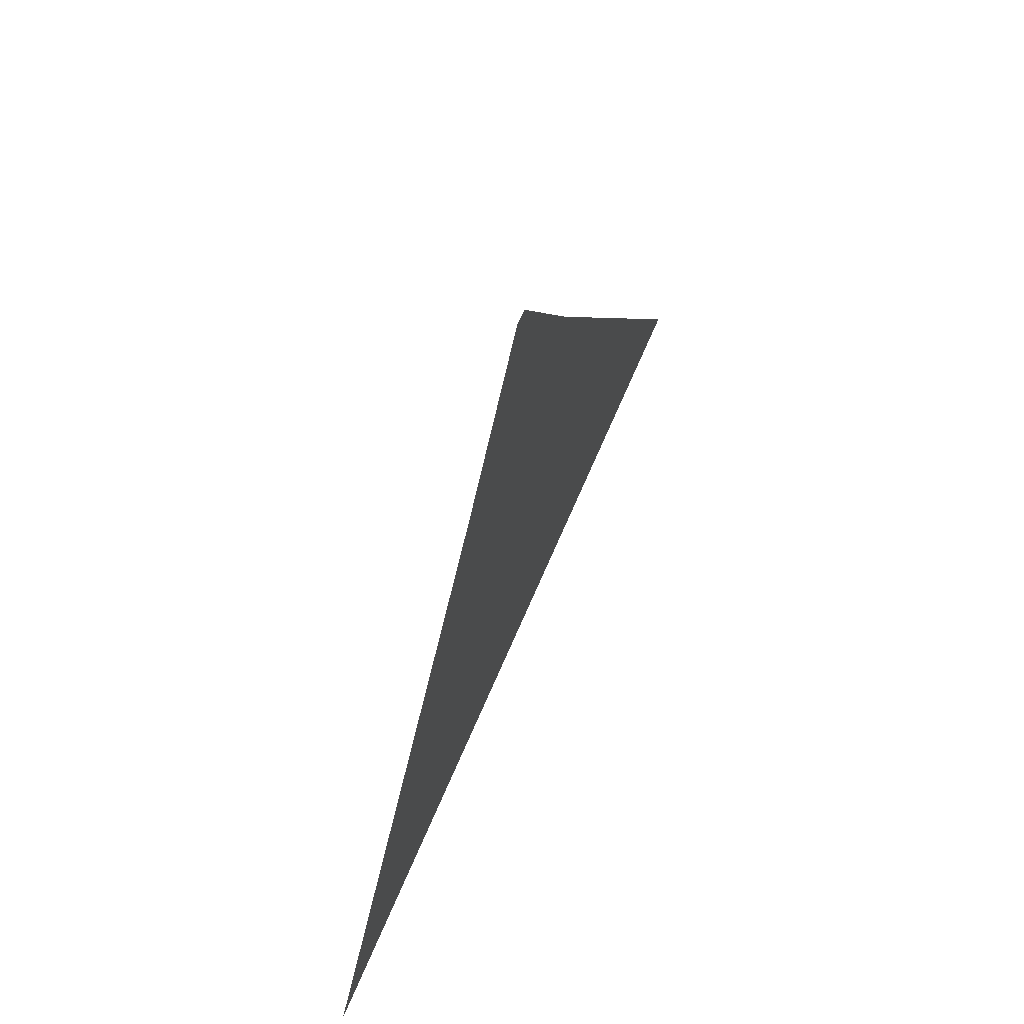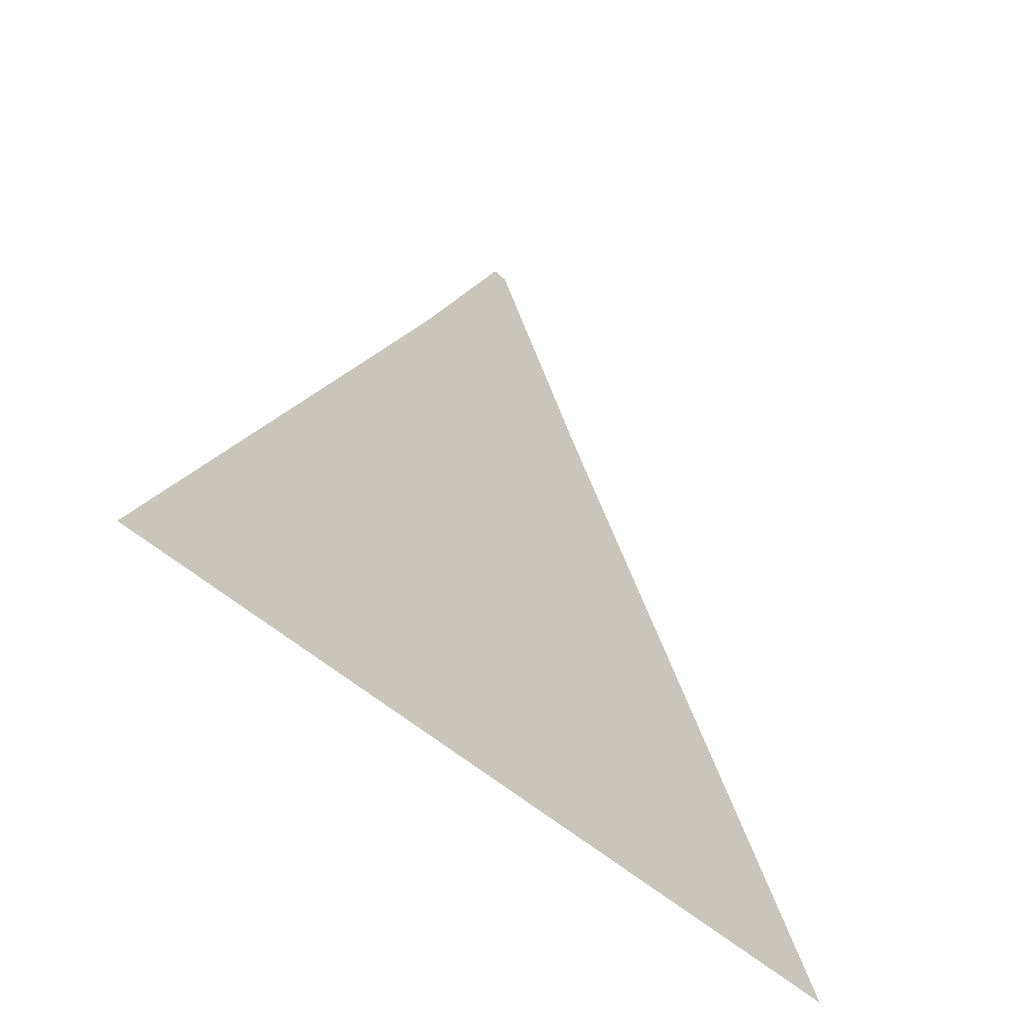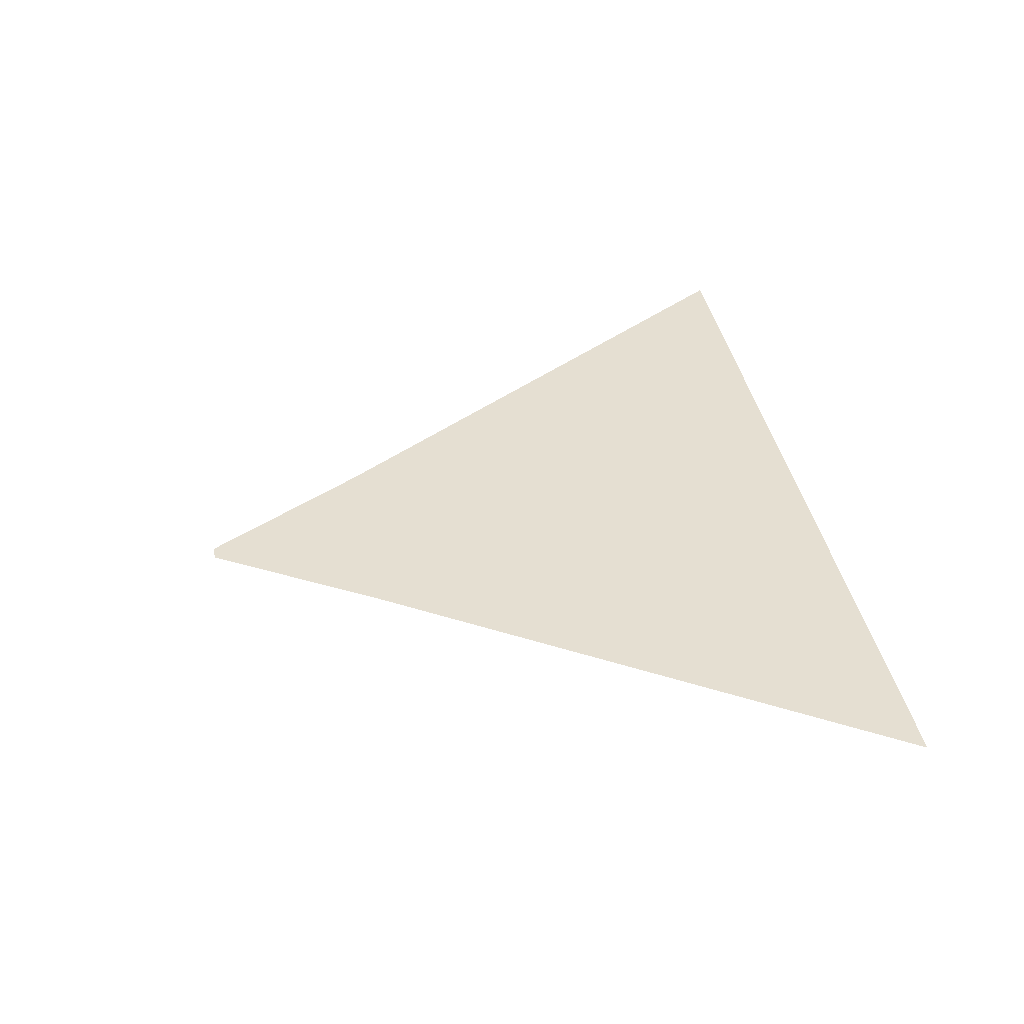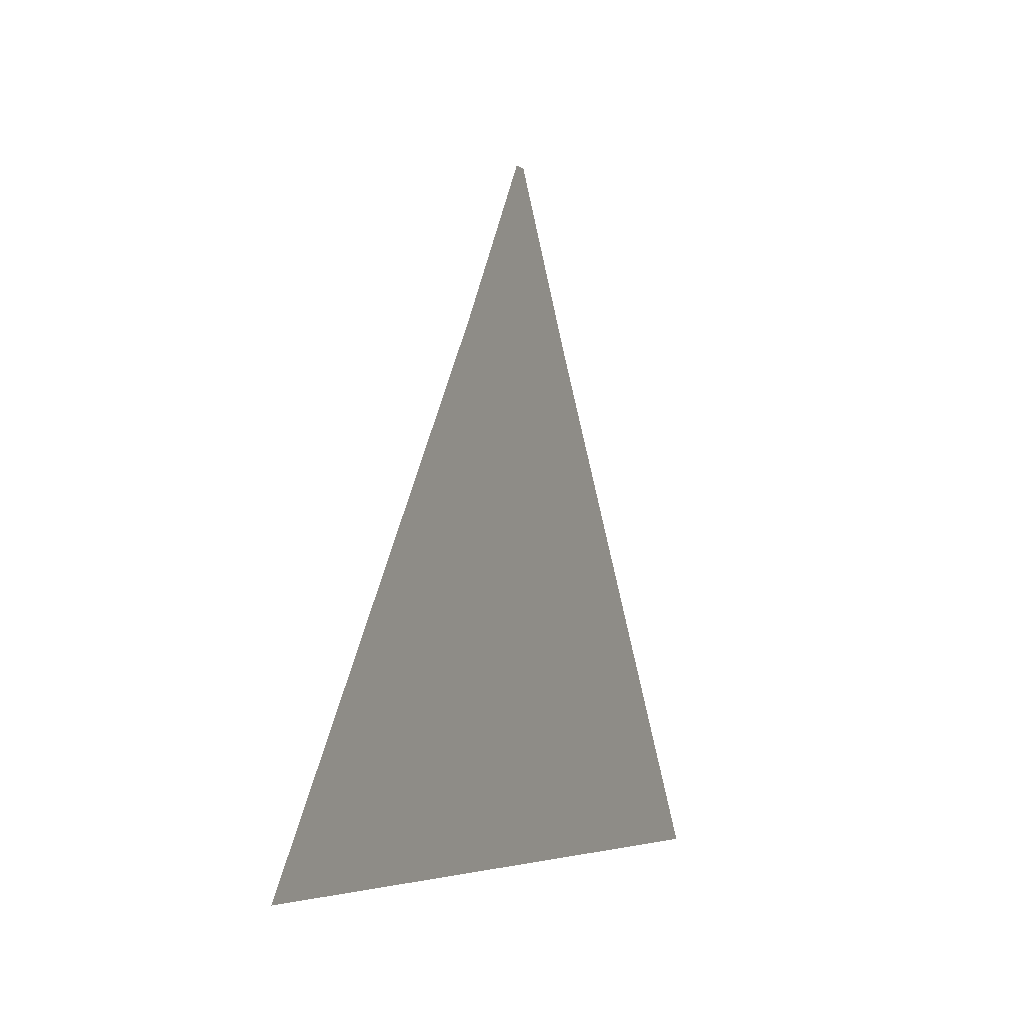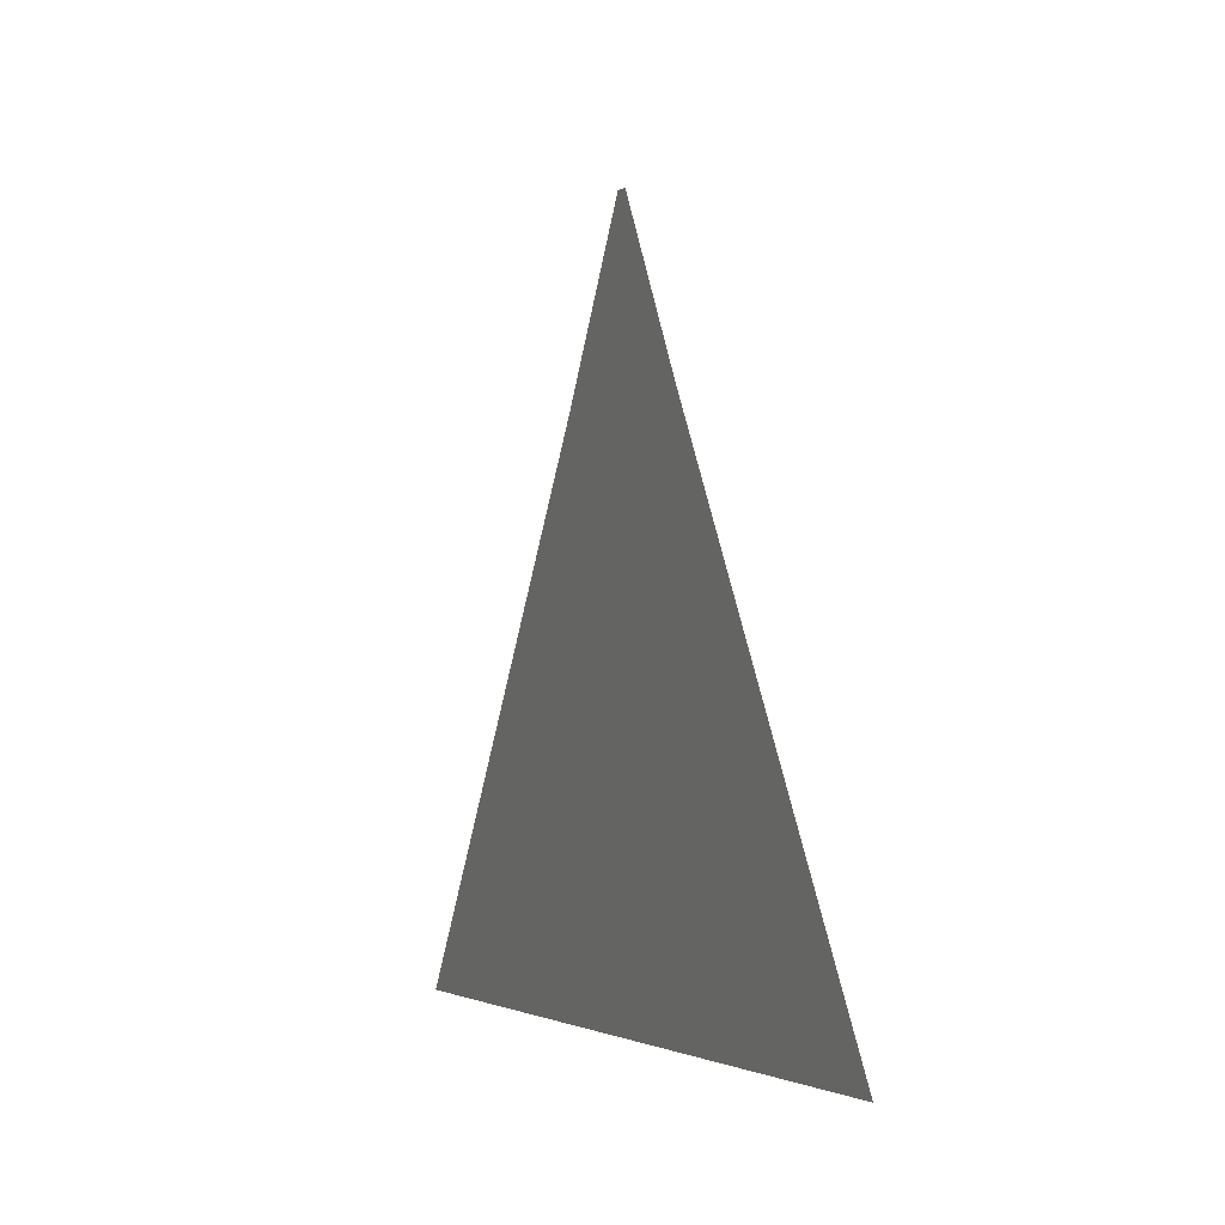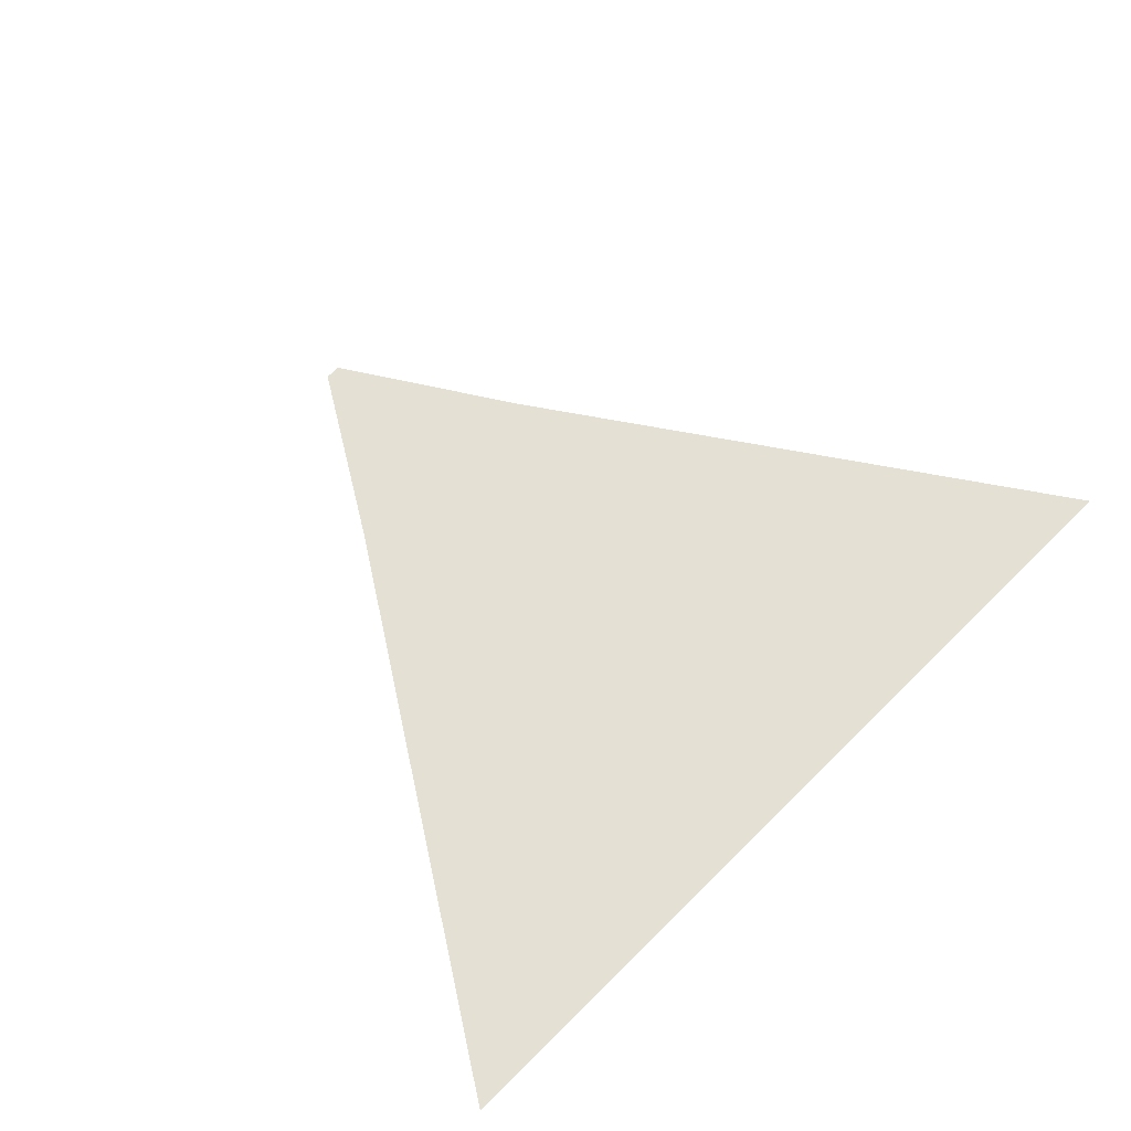
<metadata>
{"format":"obj","ext":"obj","renderer":"f3d","projection":"perspective","resolution":1024,"background":"white","views":[{"elev":64.7,"azim":112.7,"up":"+Y"},{"elev":-44.8,"azim":-48.4,"up":"+Y"},{"elev":37.4,"azim":-99.6,"up":"+Z"},{"elev":-4.2,"azim":114.6,"up":"+Y"},{"elev":-3.4,"azim":-112.1,"up":"+Y"},{"elev":66.1,"azim":-44.5,"up":"+Z"}]}
</metadata>
<code>
g fx_c260_01_cutscene_fbx_03
v -0.3877 -0.2024 0
v 0.2967 -0.04782 0
v 0.3996 -0.1969 0
v -0.2937 -0.052 0
v 0.1938 0.1012 0
v -0.1998 0.09843 0
v -0.1059 0.2489 0
v 0.09095 0.2503 0
v -0.01784 0.3982 0
v -0.004094 0.3986 0
g fx_c260_01_cutscene_fbx_03_0
f 3 2 1
f 2 4 1
f 4 2 5
f 6 4 5
f 7 6 5
f 8 7 5
f 9 7 8
f 10 9 8

</code>
